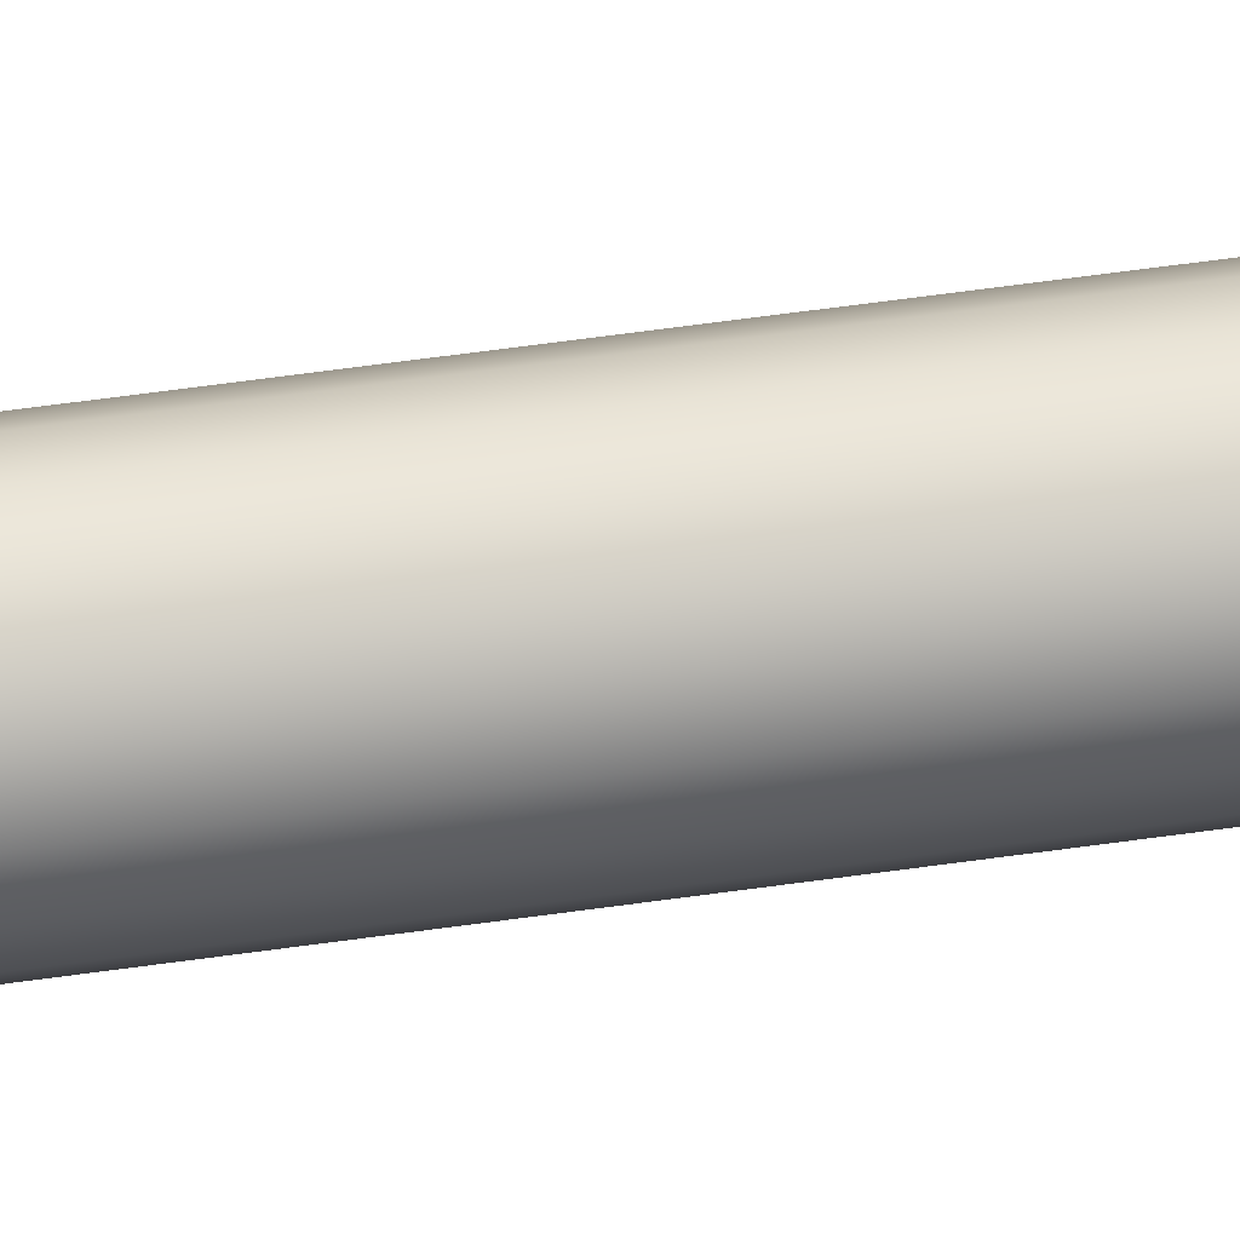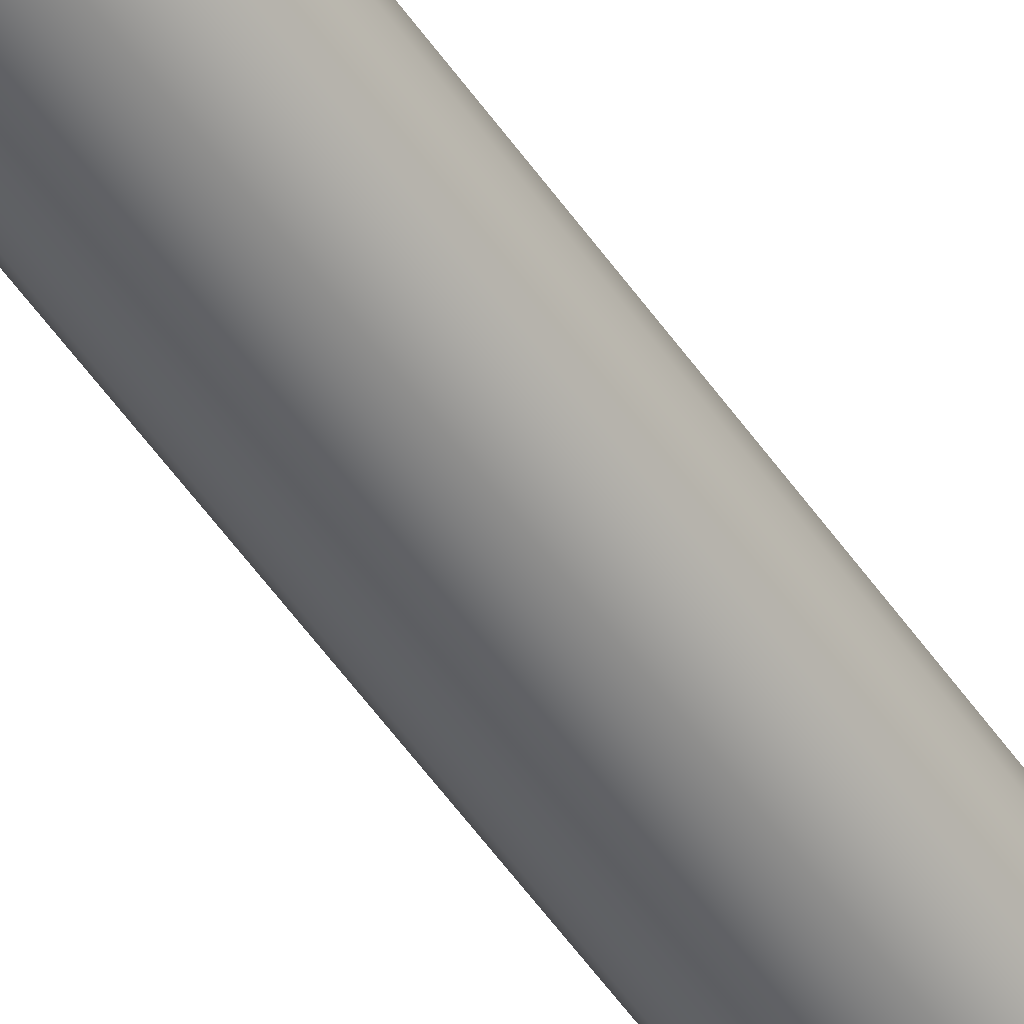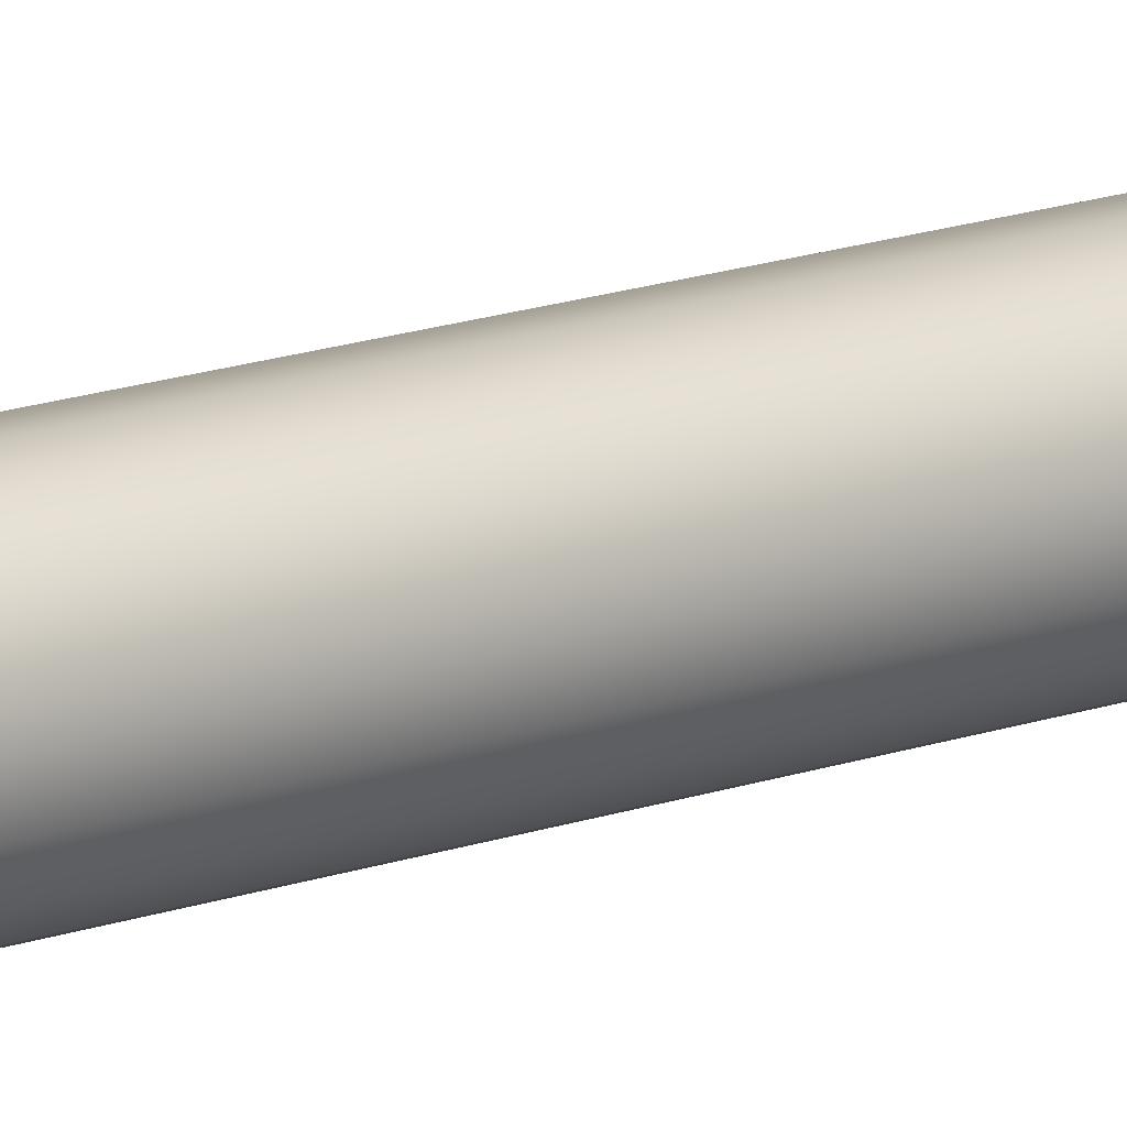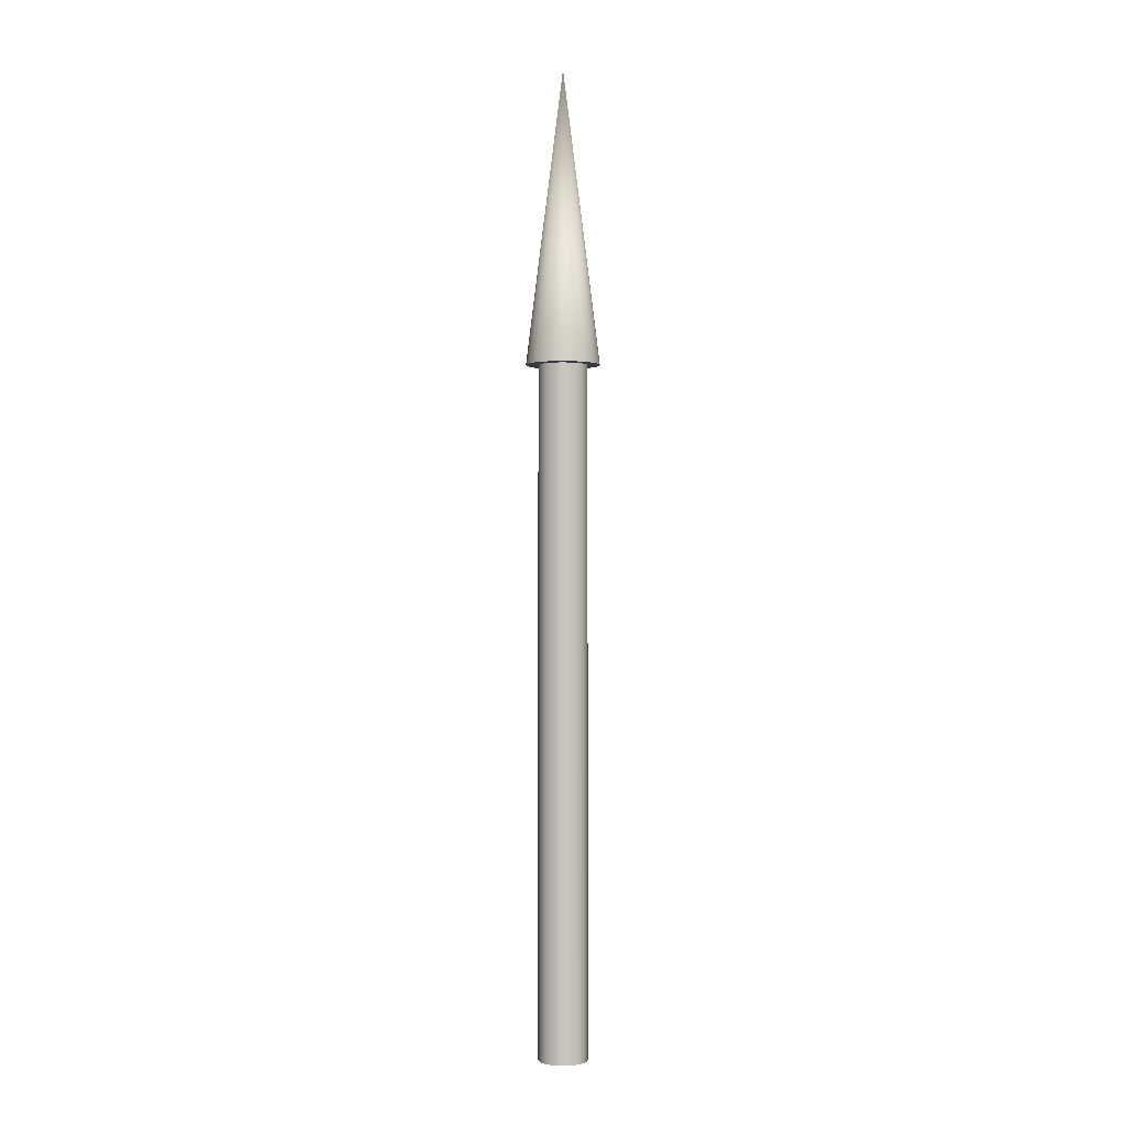
<metadata>
{"format":"obj","ext":"obj","renderer":"f3d","projection":"perspective","resolution":1024,"background":"white","views":[{"elev":51.8,"azim":80.9,"up":"+Y"},{"elev":-53.1,"azim":-146.4,"up":"+Y"},{"elev":12.3,"azim":45.9,"up":"+Y"},{"elev":-0.7,"azim":-42.4,"up":"+Z"}]}
</metadata>
<code>
v 0.025 0 0
v 0.02349 0.008551 0
v 0.01915 0.01607 0
v 0.0125 0.02165 0
v 0.004341 0.02462 0
v -0.004341 0.02462 0
v -0.0125 0.02165 0
v -0.01915 0.01607 0
v -0.02349 0.008551 0
v -0.025 0 0
v -0.02349 -0.008551 0
v -0.01915 -0.01607 0
v -0.0125 -0.02165 0
v -0.004341 -0.02462 0
v 0.004341 -0.02462 0
v 0.0125 -0.02165 0
v 0.01915 -0.01607 0
v 0.02349 -0.008551 0
v 0.025 0 0
v 0.02349 0.008551 0
v 0.01915 0.01607 0
v 0.0125 0.02165 0
v 0.004341 0.02462 0
v -0.004341 0.02462 0
v -0.0125 0.02165 0
v -0.01915 0.01607 0
v -0.02349 0.008551 0
v -0.025 0 0
v -0.02349 -0.008551 0
v -0.01915 -0.01607 0
v -0.0125 -0.02165 0
v -0.004341 -0.02462 0
v 0.004341 -0.02462 0
v 0.0125 -0.02165 0
v 0.01915 -0.01607 0
v 0.02349 -0.008551 0
v 0.025 0 0.7
v 0.02349 0.008551 0.7
v 0.01915 0.01607 0.7
v 0.0125 0.02165 0.7
v 0.004341 0.02462 0.7
v -0.004341 0.02462 0.7
v -0.0125 0.02165 0.7
v -0.01915 0.01607 0.7
v -0.02349 0.008551 0.7
v -0.025 0 0.7
v -0.02349 -0.008551 0.7
v -0.01915 -0.01607 0.7
v -0.0125 -0.02165 0.7
v -0.004341 -0.02462 0.7
v 0.004341 -0.02462 0.7
v 0.0125 -0.02165 0.7
v 0.01915 -0.01607 0.7
v 0.02349 -0.008551 0.7
v 0.025 0 0.7
v 0.02349 0.008551 0.7
v 0.01915 0.01607 0.7
v 0.0125 0.02165 0.7
v 0.004341 0.02462 0.7
v -0.004341 0.02462 0.7
v -0.0125 0.02165 0.7
v -0.01915 0.01607 0.7
v -0.02349 0.008551 0.7
v -0.025 0 0.7
v -0.02349 -0.008551 0.7
v -0.01915 -0.01607 0.7
v -0.0125 -0.02165 0.7
v -0.004341 -0.02462 0.7
v 0.004341 -0.02462 0.7
v 0.0125 -0.02165 0.7
v 0.01915 -0.01607 0.7
v 0.02349 -0.008551 0.7
v 0.0375 0 0.7
v 0.03524 0.01283 0.7
v 0.02873 0.02411 0.7
v 0.01875 0.03248 0.7
v 0.006512 0.03693 0.7
v -0.006512 0.03693 0.7
v -0.01875 0.03248 0.7
v -0.02873 0.02411 0.7
v -0.03524 0.01283 0.7
v -0.0375 0 0.7
v -0.03524 -0.01283 0.7
v -0.02873 -0.02411 0.7
v -0.01875 -0.03248 0.7
v -0.006512 -0.03693 0.7
v 0.006512 -0.03693 0.7
v 0.01875 -0.03248 0.7
v 0.02873 -0.02411 0.7
v 0.03524 -0.01283 0.7
v 0 0 1
v 0.0375 0 0.7
v 0.03524 0.01283 0.7
v 0.02873 0.02411 0.7
v 0.01875 0.03248 0.7
v 0.006512 0.03693 0.7
v -0.006512 0.03693 0.7
v -0.01875 0.03248 0.7
v -0.02873 0.02411 0.7
v -0.03524 0.01283 0.7
v -0.0375 0 0.7
v -0.03524 -0.01283 0.7
v -0.02873 -0.02411 0.7
v -0.01875 -0.03248 0.7
v -0.006512 -0.03693 0.7
v 0.006512 -0.03693 0.7
v 0.01875 -0.03248 0.7
v 0.02873 -0.02411 0.7
v 0.03524 -0.01283 0.7
f 1 3 2
f 1 4 3
f 1 5 4
f 1 6 5
f 1 7 6
f 1 8 7
f 1 9 8
f 1 10 9
f 1 11 10
f 1 12 11
f 1 13 12
f 1 14 13
f 1 15 14
f 1 16 15
f 1 17 16
f 1 18 17
f 19 38 37
f 19 20 38
f 20 39 38
f 20 21 39
f 21 40 39
f 21 22 40
f 22 41 40
f 22 23 41
f 23 42 41
f 23 24 42
f 24 43 42
f 24 25 43
f 25 44 43
f 25 26 44
f 26 45 44
f 26 27 45
f 27 46 45
f 27 28 46
f 28 47 46
f 28 29 47
f 29 48 47
f 29 30 48
f 30 49 48
f 30 31 49
f 31 50 49
f 31 32 50
f 32 51 50
f 32 33 51
f 33 52 51
f 33 34 52
f 34 53 52
f 34 35 53
f 35 54 53
f 35 36 54
f 36 37 54
f 36 19 37
f 55 74 73
f 55 56 74
f 56 75 74
f 56 57 75
f 57 76 75
f 57 58 76
f 58 77 76
f 58 59 77
f 59 78 77
f 59 60 78
f 60 79 78
f 60 61 79
f 61 80 79
f 61 62 80
f 62 81 80
f 62 63 81
f 63 82 81
f 63 64 82
f 64 83 82
f 64 65 83
f 65 84 83
f 65 66 84
f 66 85 84
f 66 67 85
f 67 86 85
f 67 68 86
f 68 87 86
f 68 69 87
f 69 88 87
f 69 70 88
f 70 89 88
f 70 71 89
f 71 90 89
f 71 72 90
f 72 73 90
f 72 55 73
f 91 92 93
f 91 93 94
f 91 94 95
f 91 95 96
f 91 96 97
f 91 97 98
f 91 98 99
f 91 99 100
f 91 100 101
f 91 101 102
f 91 102 103
f 91 103 104
f 91 104 105
f 91 105 106
f 91 106 107
f 91 107 108
f 91 108 109
f 91 109 92

</code>
